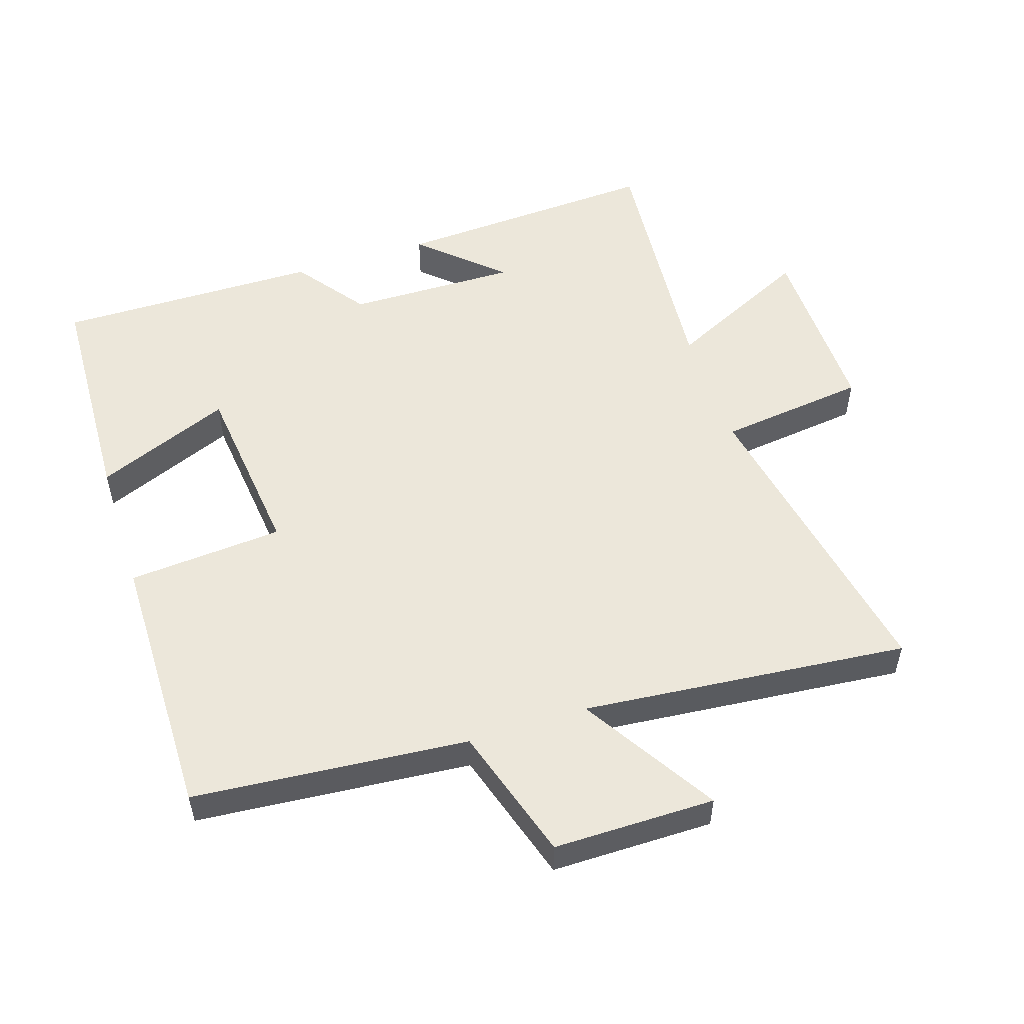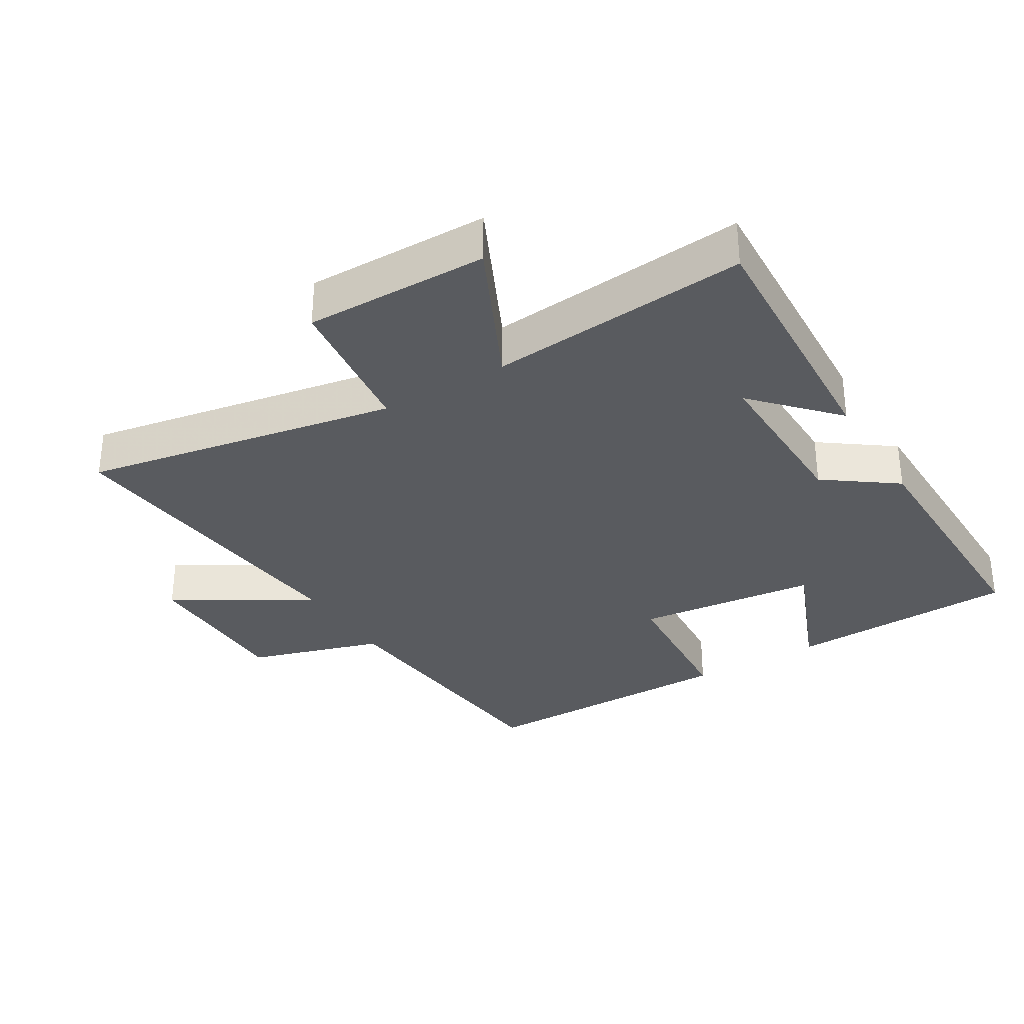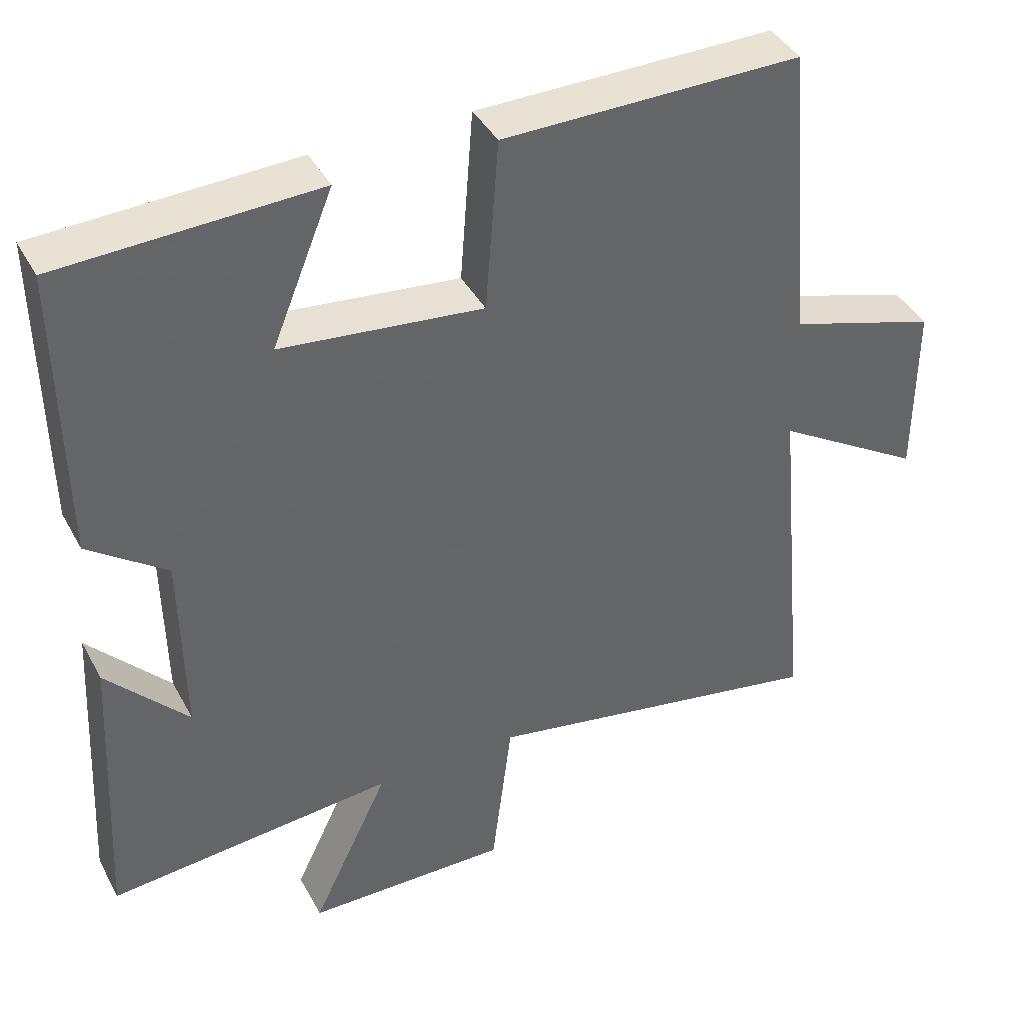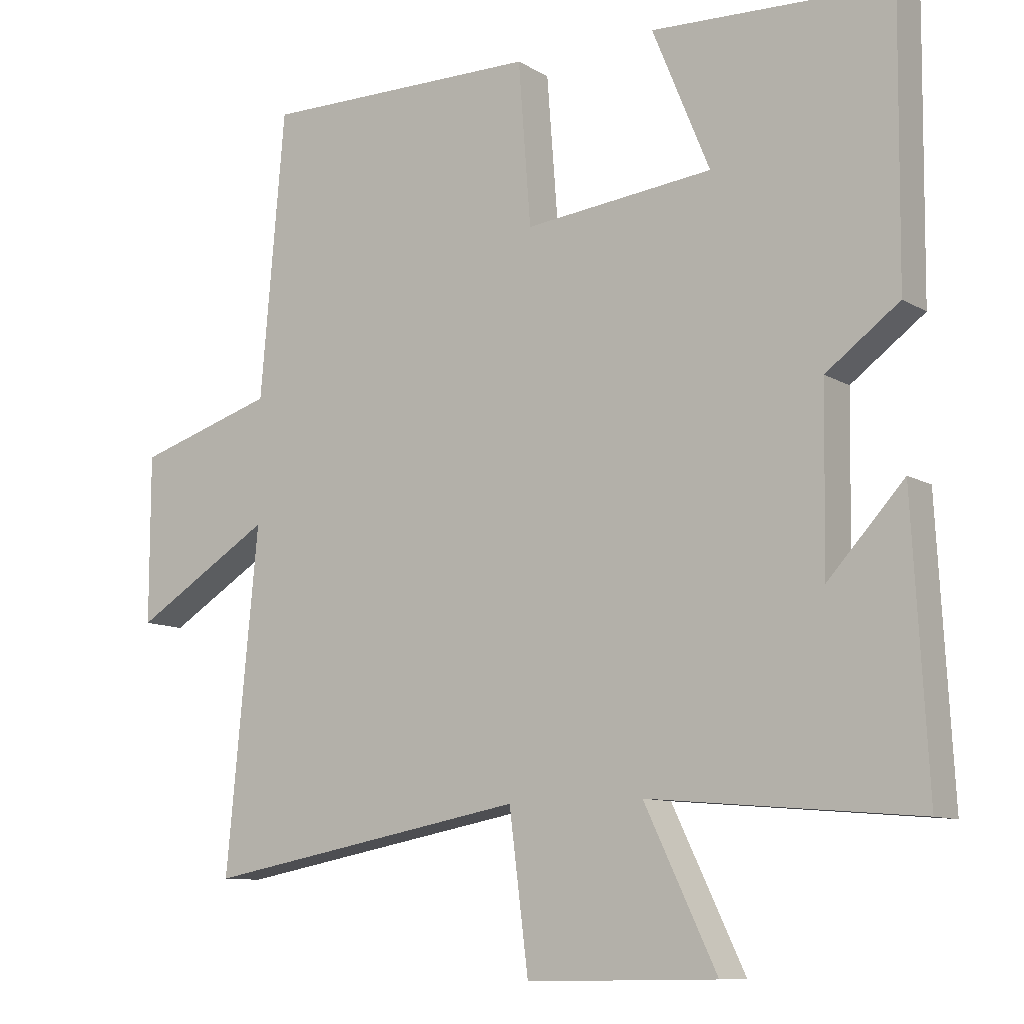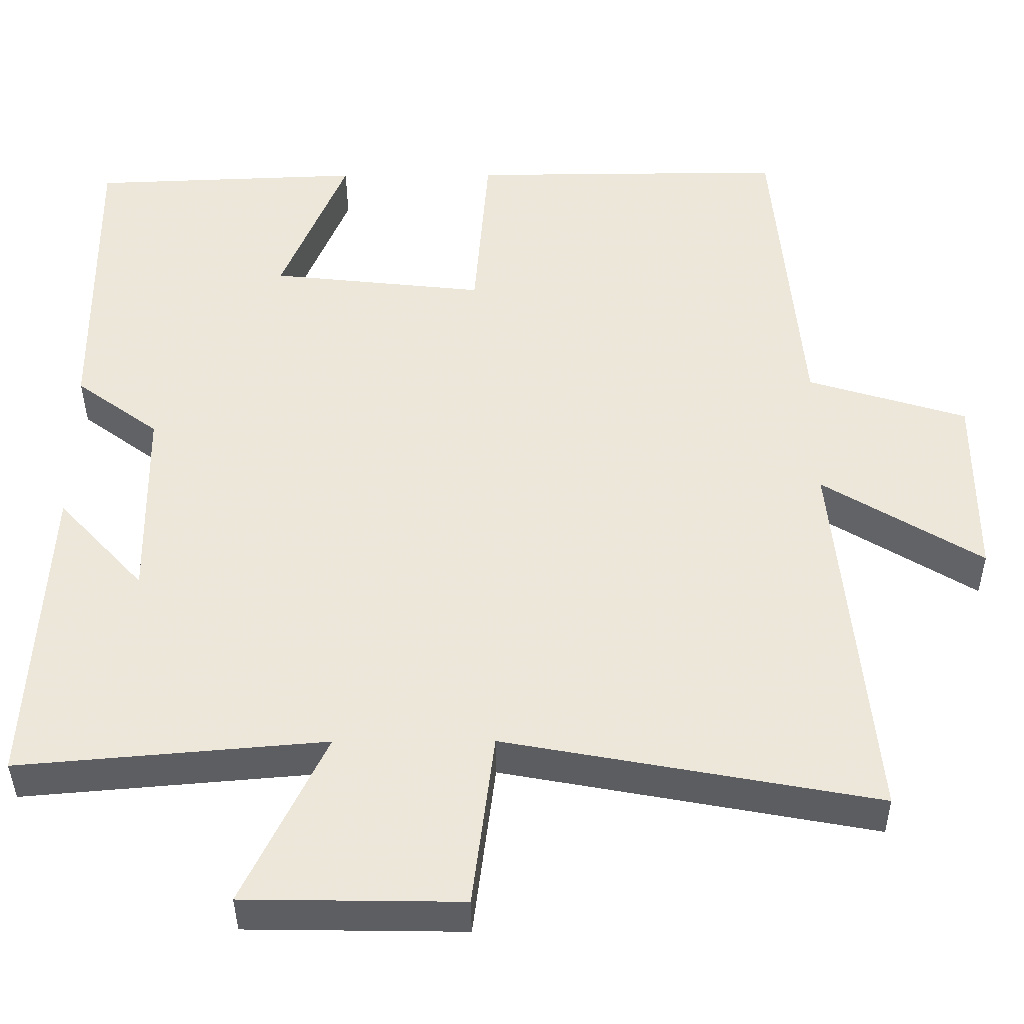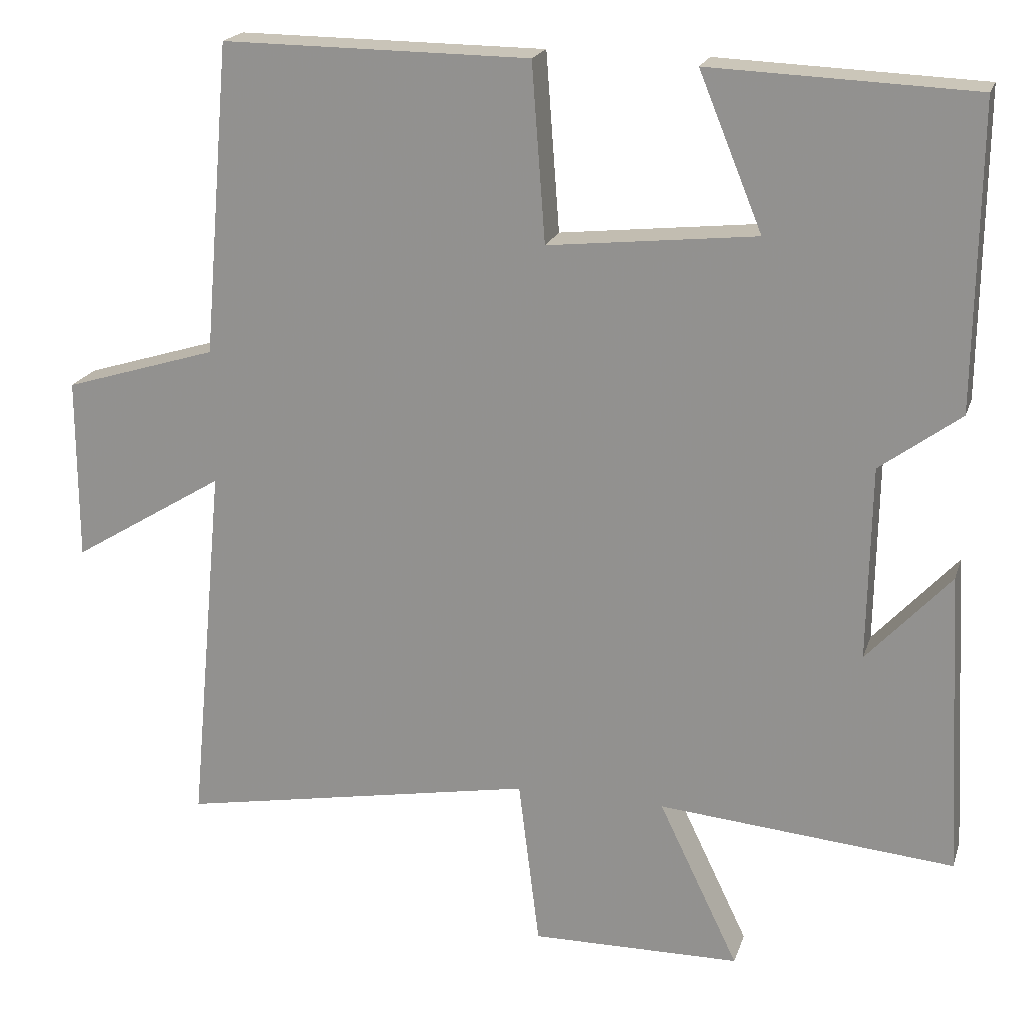
<metadata>
{"format":"obj","ext":"obj","renderer":"f3d","projection":"perspective","resolution":1024,"background":"white","views":[{"elev":53.0,"azim":72.0,"up":"+Y"},{"elev":-32.1,"azim":-148.7,"up":"+Y"},{"elev":40.9,"azim":-26.4,"up":"+Z"},{"elev":-9.9,"azim":-145.9,"up":"+Z"},{"elev":-39.0,"azim":0.3,"up":"+Z"},{"elev":20.0,"azim":-164.3,"up":"+Z"}]}
</metadata>
<code>
v -0.504 0.07 0.486
v -0.154 0.07 0.5
v -0.238 0.07 0.295
v 0.038 0.07 0.265
v 0.056 0.07 0.5
v 0.464 0.07 0.503
v 0.5 0.07 0.088
v 0.704 0.07 0.025
v 0.704 0.07 -0.219
v 0.5 0.07 -0.094
v 0.547 0.07 -0.588
v 0.071 0.07 -0.5
v 0.043 0.07 -0.725
v -0.235 0.07 -0.721
v -0.129 0.07 -0.5
v -0.522 0.07 -0.534
v -0.5 0.07 -0.13
v -0.389 0.07 -0.251
v -0.393 0.07 0.007
v -0.5 0.07 0.086
v -0.504 0 0.486
v -0.154 0 0.5
v -0.238 0 0.295
v 0.038 0 0.265
v 0.056 0 0.5
v 0.464 0 0.503
v 0.5 0 0.088
v 0.704 0 0.025
v 0.704 0 -0.219
v 0.5 0 -0.094
v 0.547 0 -0.588
v 0.071 0 -0.5
v 0.043 0 -0.725
v -0.235 0 -0.721
v -0.129 0 -0.5
v -0.522 0 -0.534
v -0.5 0 -0.13
v -0.389 0 -0.251
v -0.393 0 0.007
v -0.5 0 0.086
f 19 20 1 2
f 16 17 18
f 15 16 18
f 15 18 19
f 12 13 14 15
f 12 15 19
f 10 11 12 19
f 7 8 9 10
f 4 5 6 7
f 3 4 7 10
f 19 2 3
f 3 10 19
f 22 21 40 39
f 38 37 36
f 38 36 35
f 39 38 35
f 35 34 33 32
f 39 35 32
f 39 32 31 30
f 30 29 28 27
f 27 26 25 24
f 30 27 24 23
f 23 22 39
f 39 30 23
f 1 21 22 2
f 2 22 23 3
f 3 23 24 4
f 4 24 25 5
f 5 25 26 6
f 6 26 27 7
f 7 27 28 8
f 8 28 29 9
f 9 29 30 10
f 10 30 31 11
f 11 31 32 12
f 12 32 33 13
f 13 33 34 14
f 14 34 35 15
f 15 35 36 16
f 16 36 37 17
f 17 37 38 18
f 18 38 39 19
f 19 39 40 20
f 20 40 21 1

</code>
